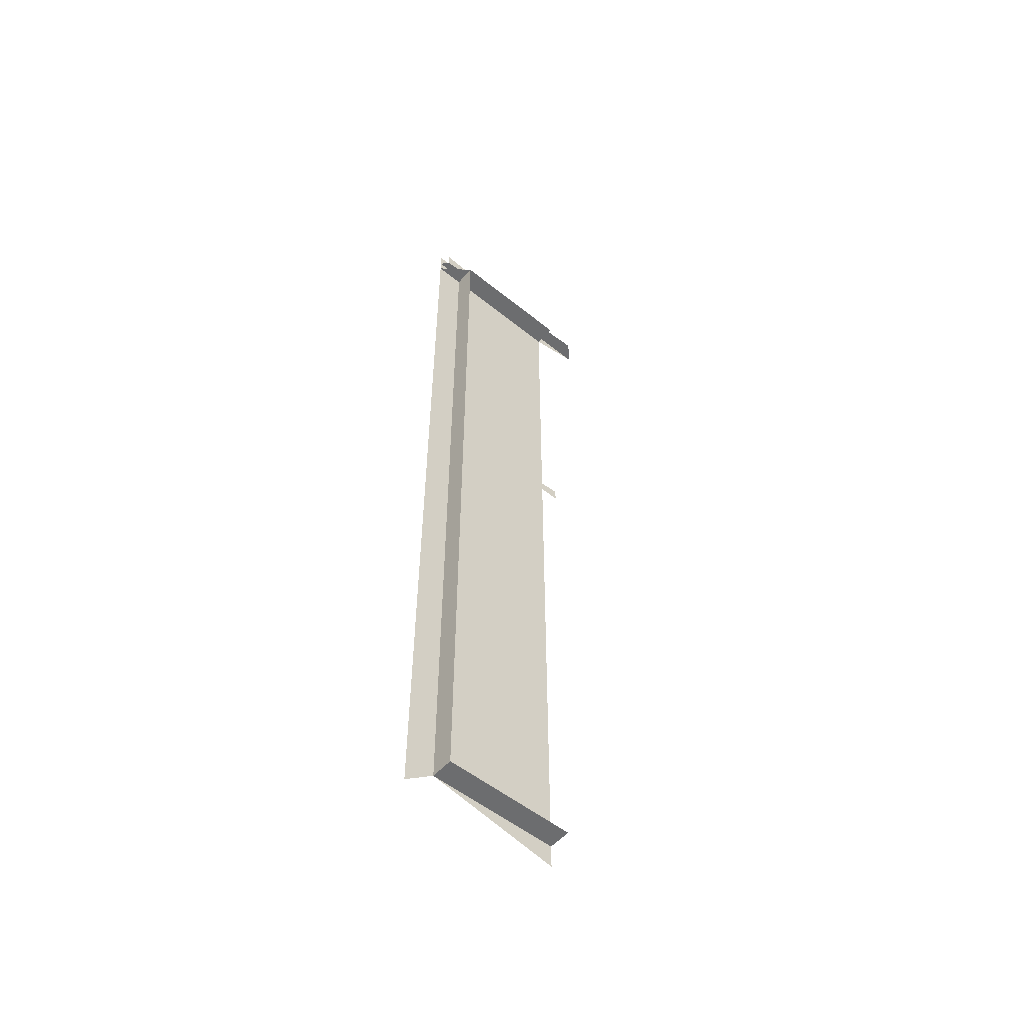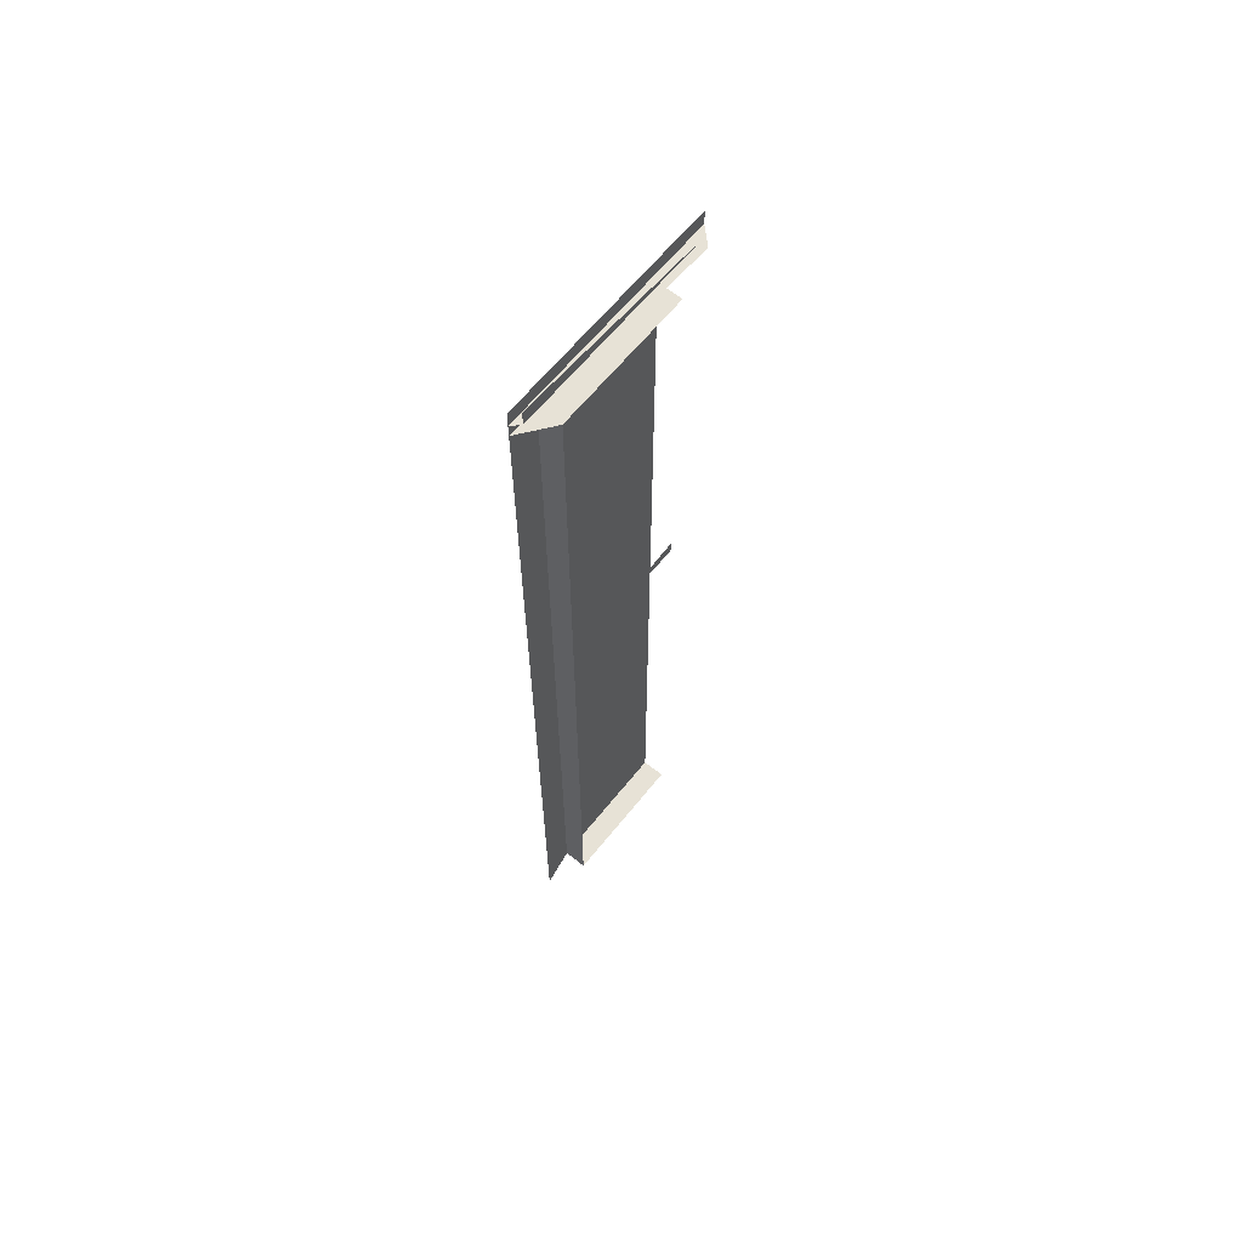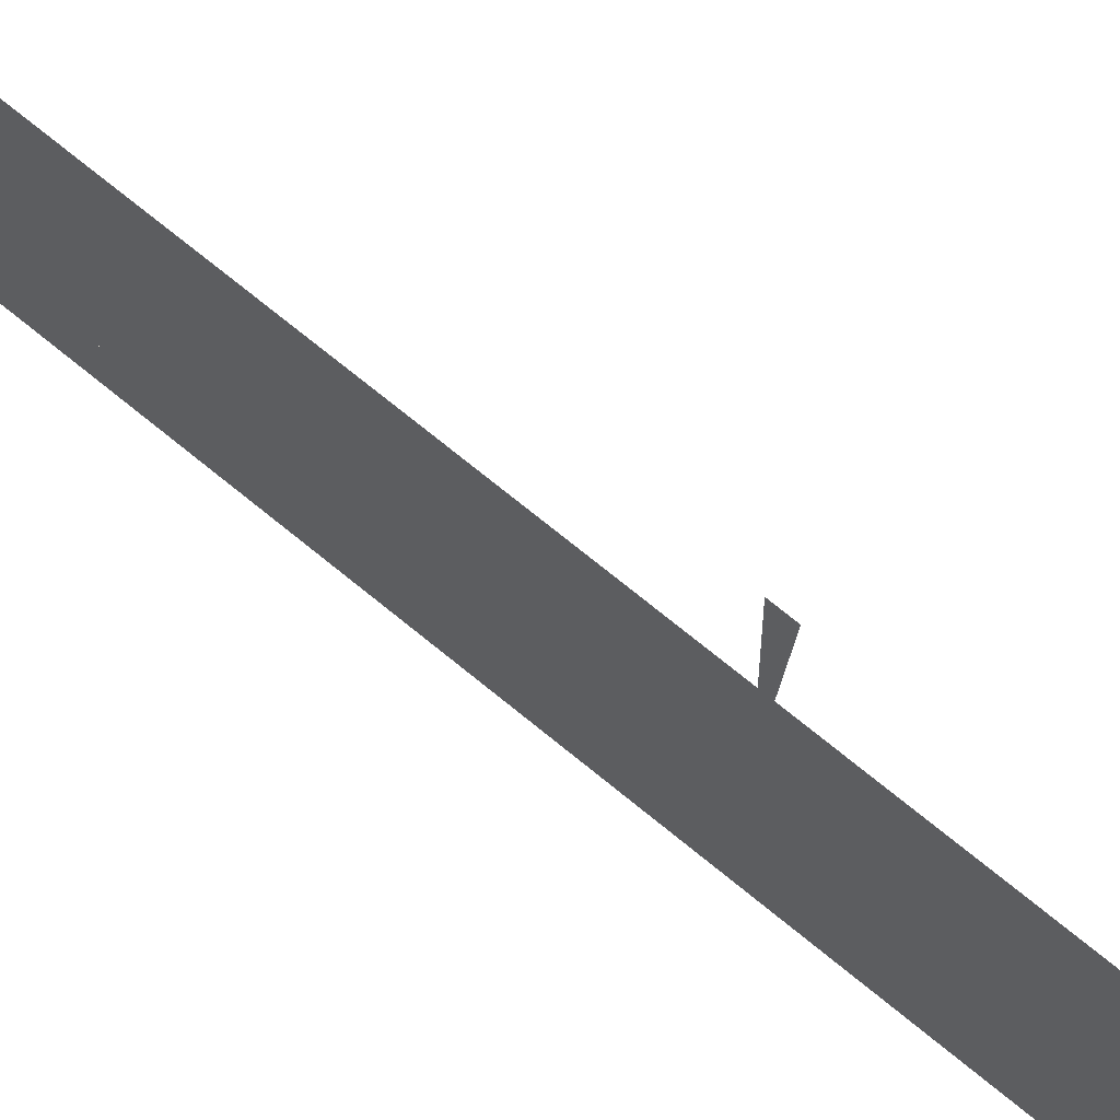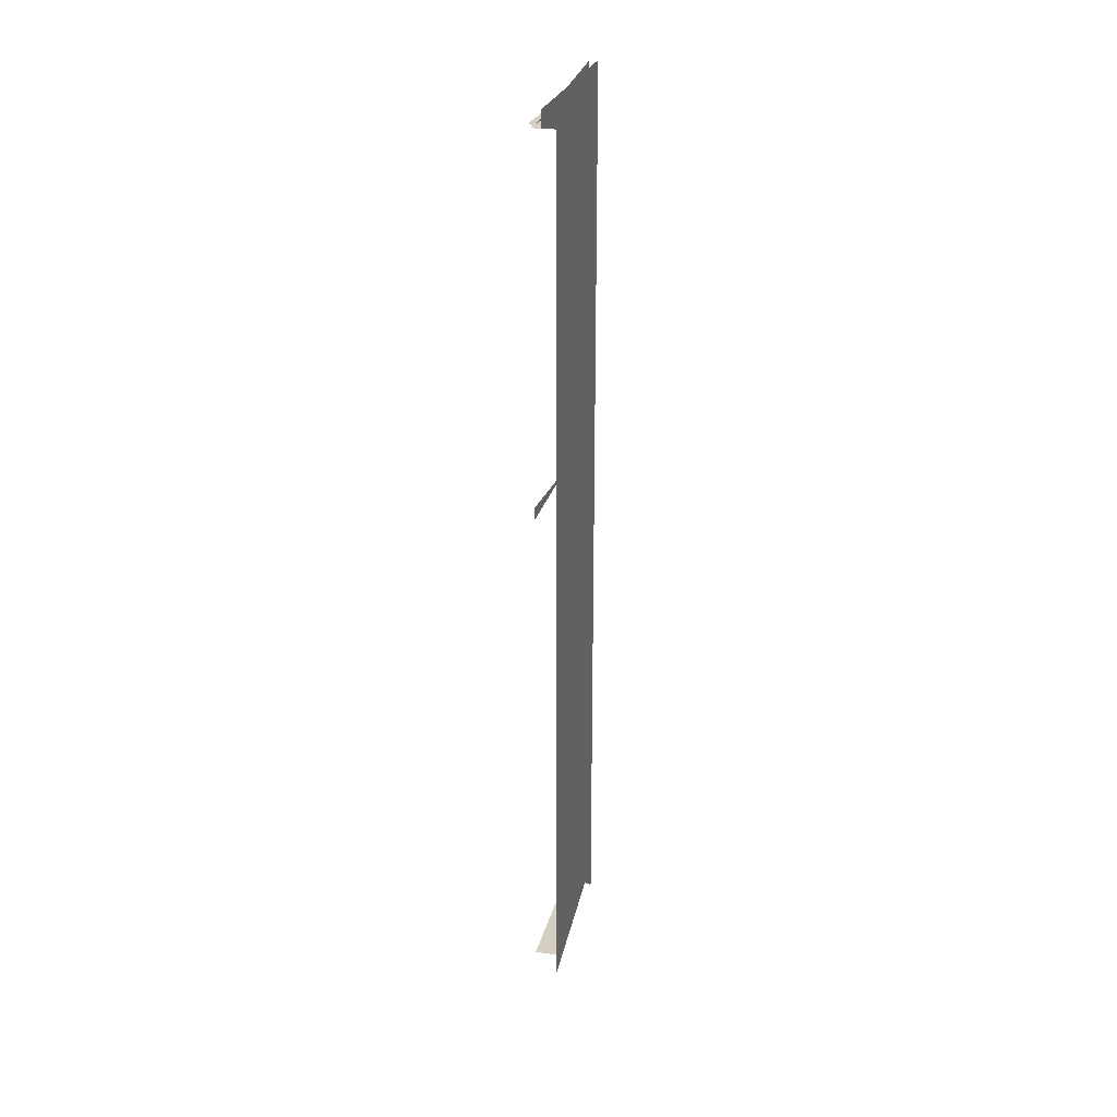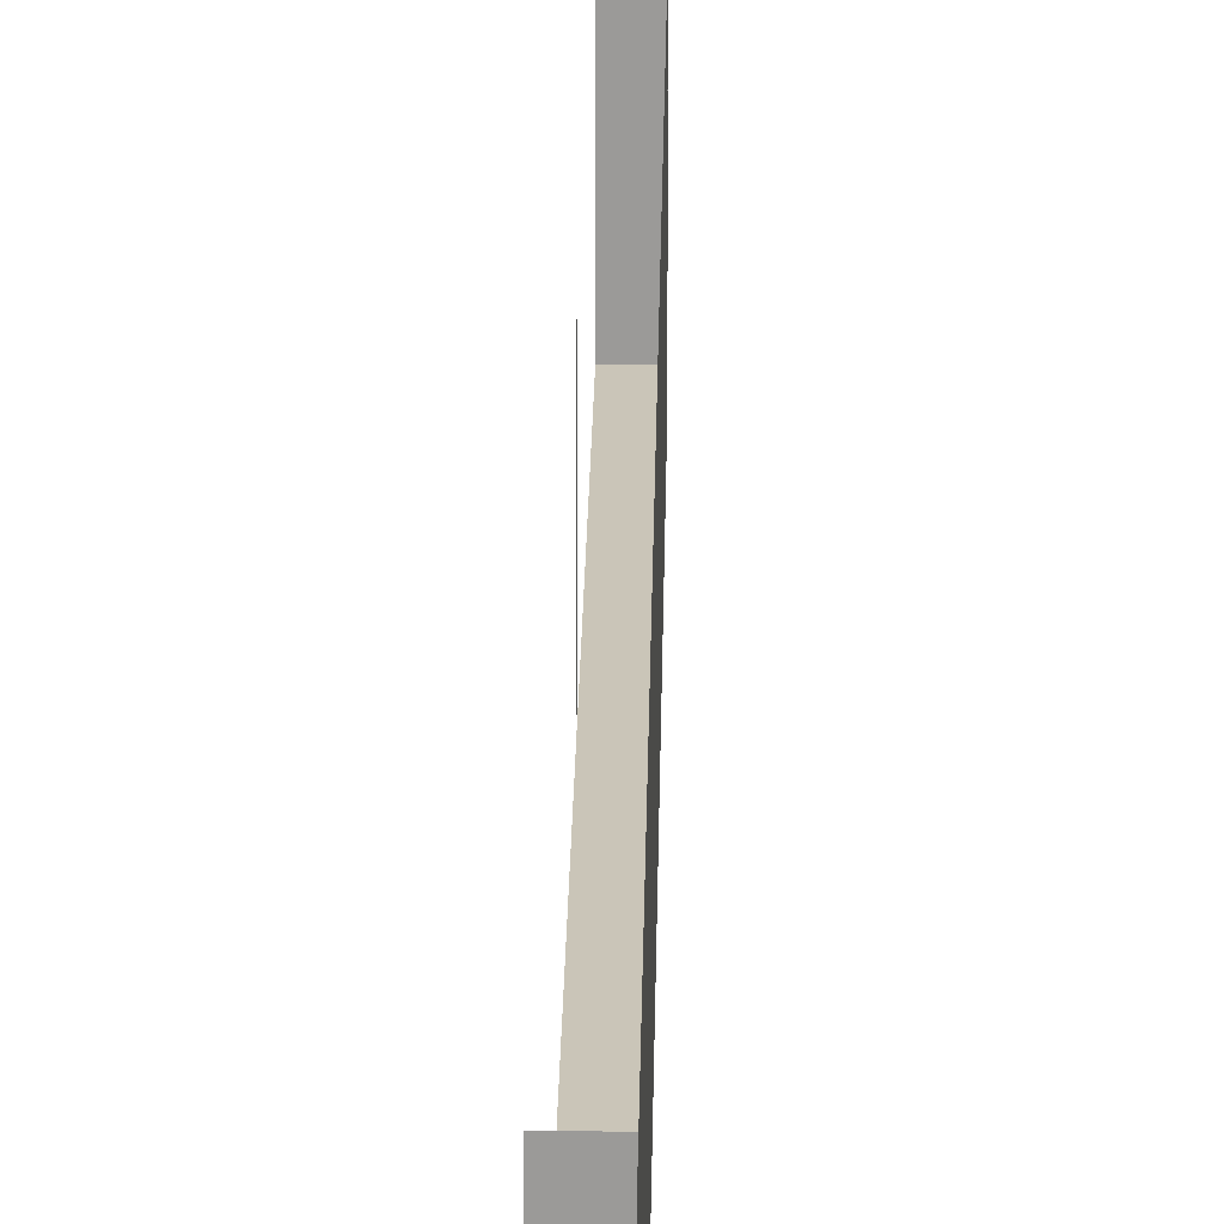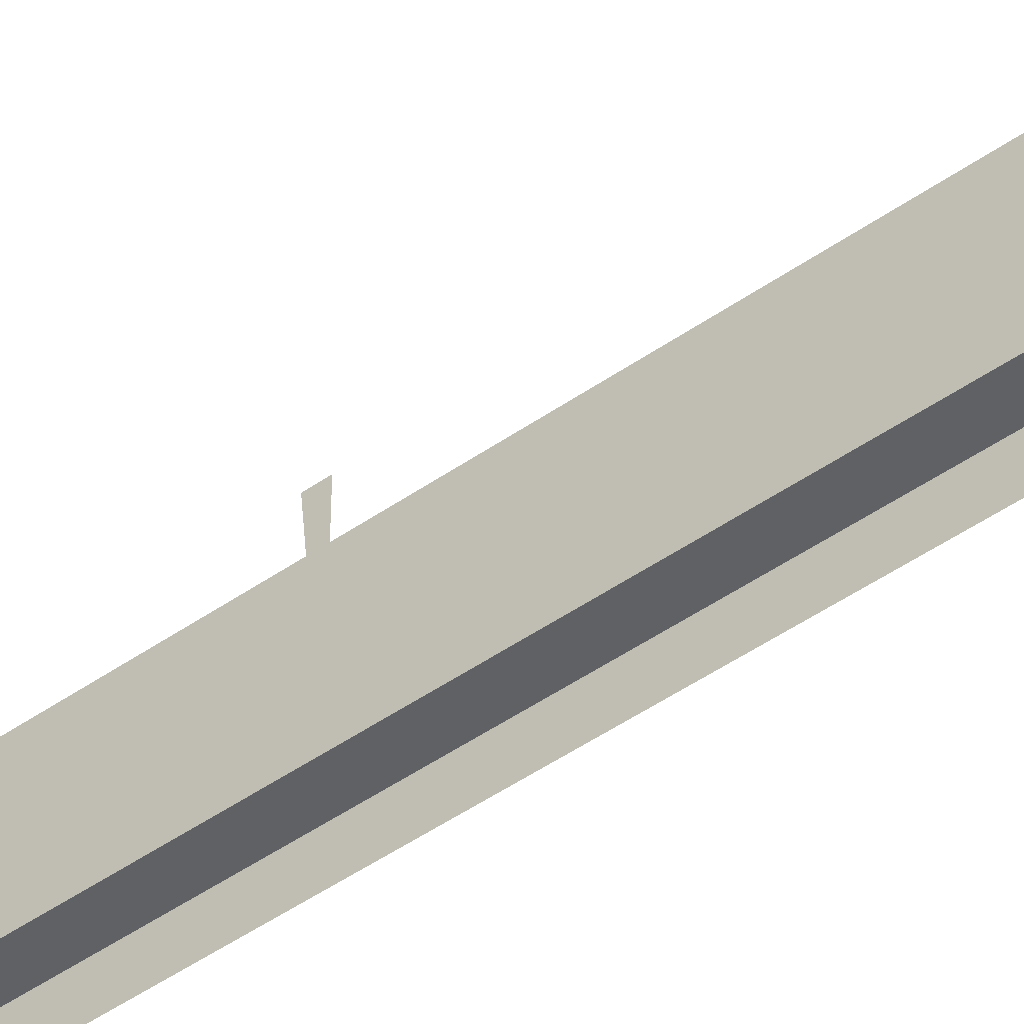
<metadata>
{"format":"obj","ext":"obj","renderer":"f3d","projection":"perspective","resolution":1024,"background":"white","views":[{"elev":-53.9,"azim":49.4,"up":"+Z"},{"elev":63.3,"azim":38.7,"up":"+Z"},{"elev":67.8,"azim":-49.9,"up":"+Y"},{"elev":25.8,"azim":-166.3,"up":"+Z"},{"elev":20.5,"azim":-179.2,"up":"+Y"},{"elev":-50.0,"azim":127.3,"up":"+Y"}]}
</metadata>
<code>
v -0.2027 0.03259 0.4793
v -0.1987 0.02867 0.4793
v -0.2027 -0.07169 0.4793
v -0.2027 -0.07169 0.4872
v -0.2064 -0.07538 0.4793
v -0.2064 0.03628 0.4793
v -0.2064 0.03628 0.4872
v -0.2064 -0.07538 0.4728
v -0.2064 -0.07538 0.4872
v -0.2064 -0.05998 0.4728
v -0.2064 -0.07538 0.02252
v -0.1947 -0.05998 0.4728
v -0.2064 0.0088 0.4728
v -0.2064 -0.05998 0.02252
v -0.1947 0.0088 0.4728
v -0.1947 -0.05998 0.02252
v -0.2064 -0.07538 0.0104
v -0.2064 0.0088 0.02252
v -0.1947 0.0088 0.02252
v -0.2064 0.0088 0.0104
v -0.1953 0.0088 0.2883
v -0.1953 0.0088 0.2817
v -0.1953 -0.06046 0.2817
f 1 2 3
f 3 2 1
f 1 4 3
f 3 4 1
f 3 5 1
f 1 5 3
f 6 1 5
f 5 1 6
f 5 7 6
f 6 7 5
f 6 8 5
f 5 8 6
f 7 5 9
f 9 5 7
f 8 6 10
f 10 6 8
f 10 6 13
f 13 6 10
f 10 11 8
f 8 11 10
f 12 8 10
f 10 8 12
f 13 14 10
f 10 14 13
f 15 10 13
f 13 10 15
f 11 10 14
f 14 10 11
f 16 10 12
f 12 10 16
f 10 15 12
f 12 15 10
f 14 13 18
f 18 13 14
f 10 16 14
f 14 16 10
f 14 17 11
f 11 17 14
f 20 14 18
f 18 14 20
f 16 18 14
f 14 18 16
f 18 16 19
f 19 16 18
f 23 21 22
f 22 21 23

</code>
